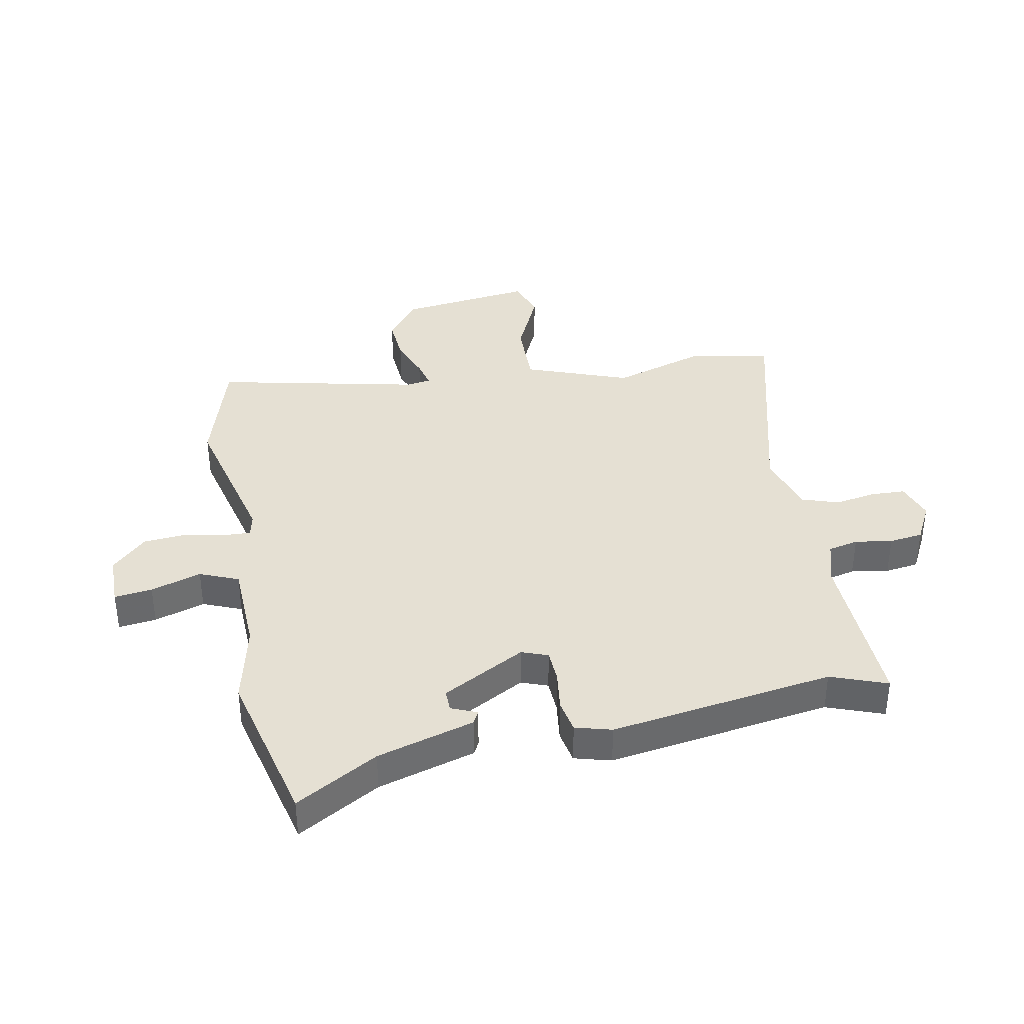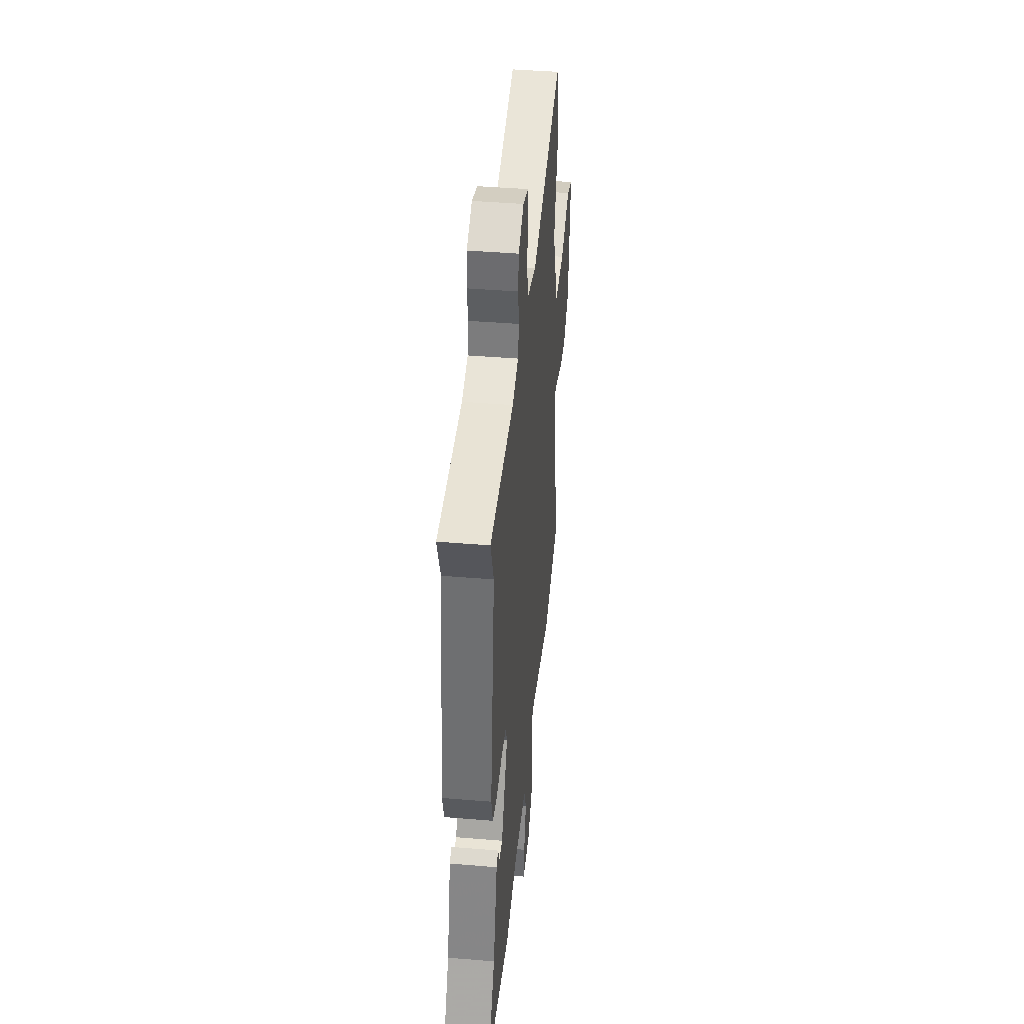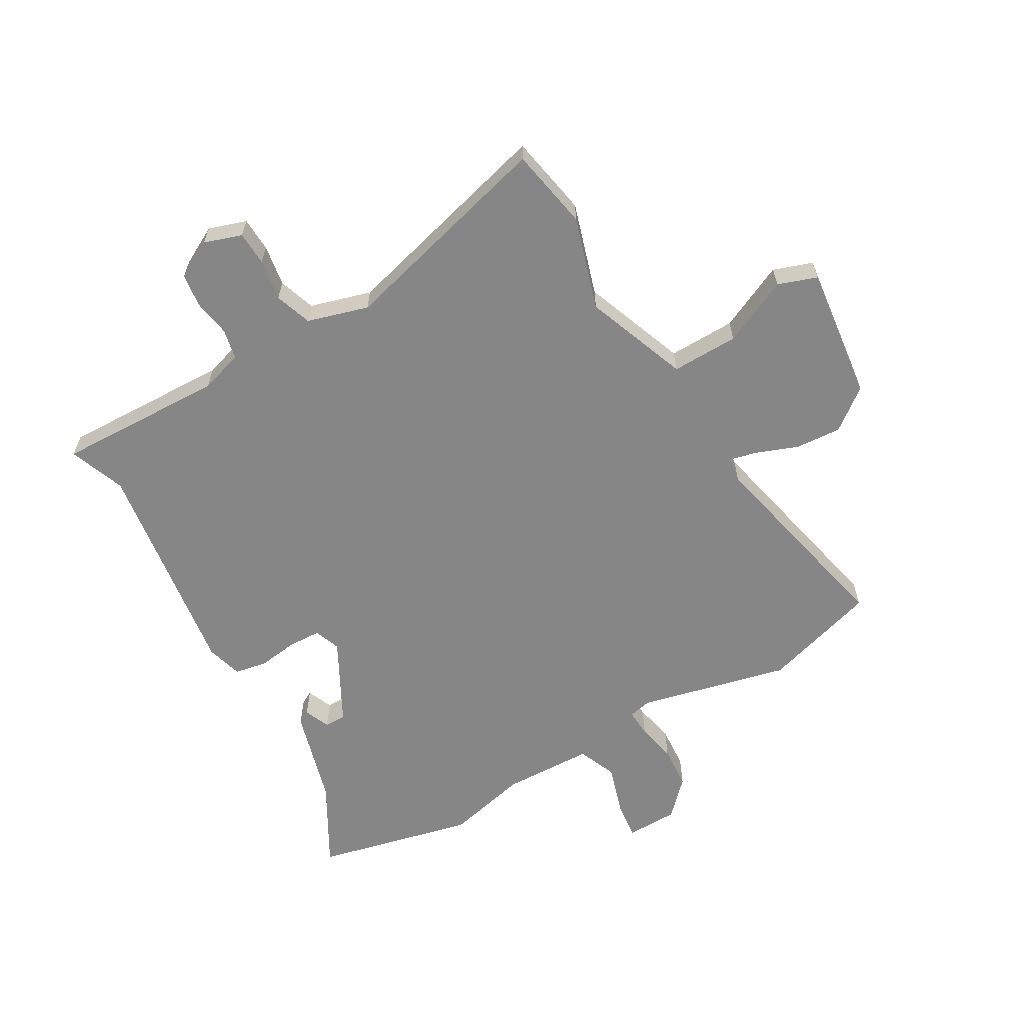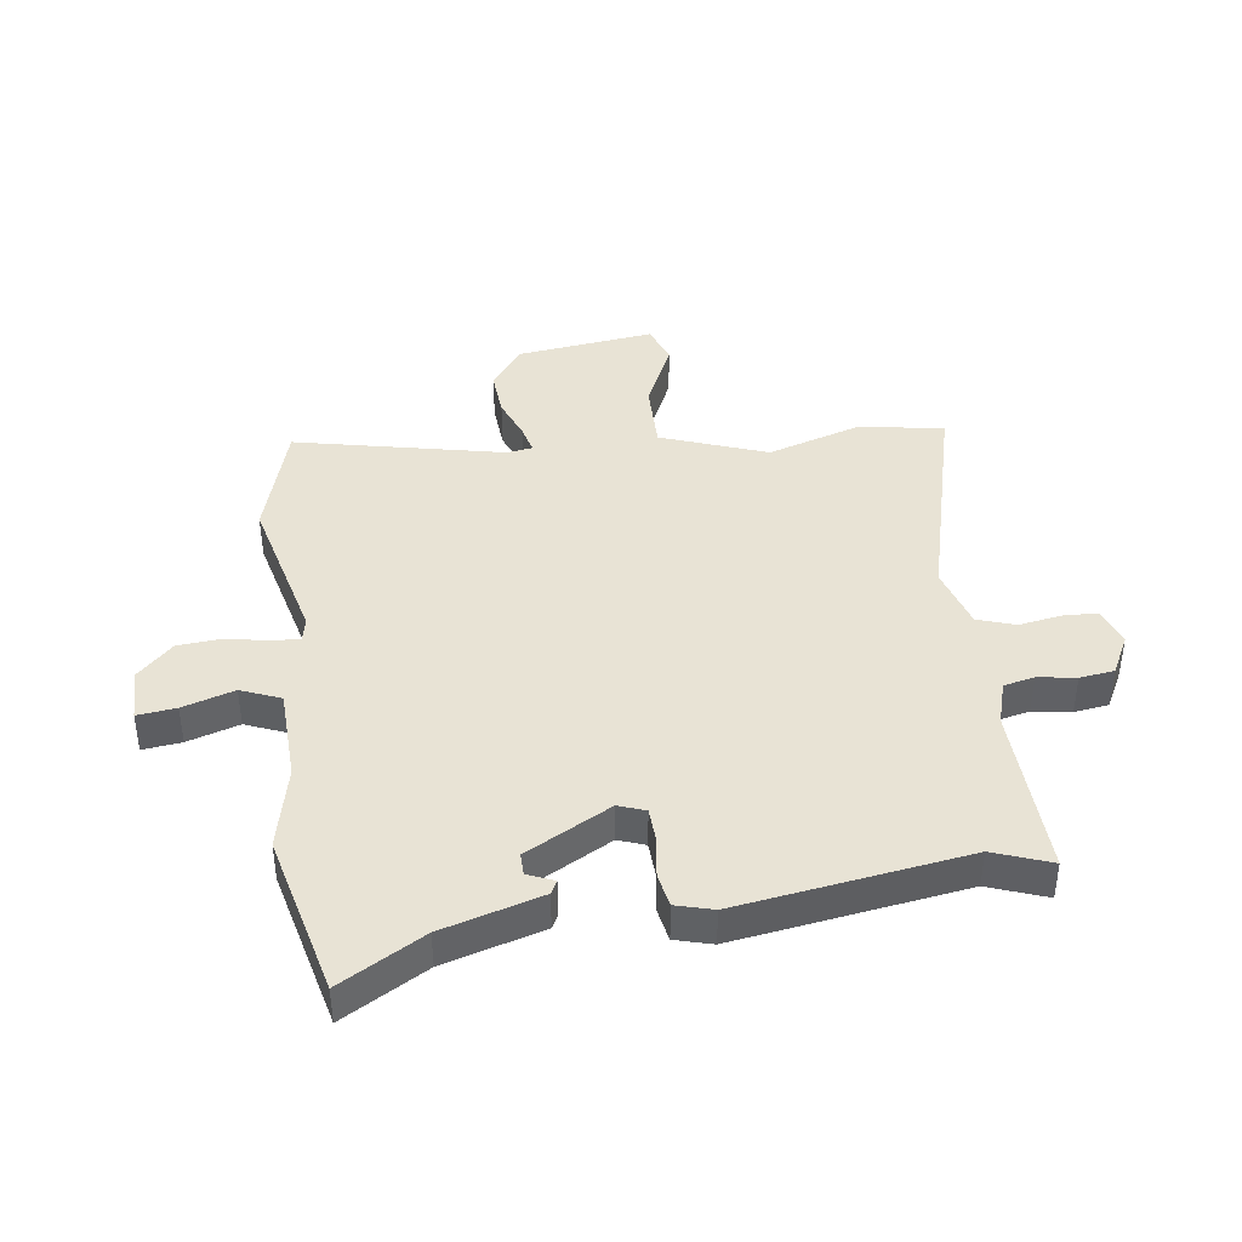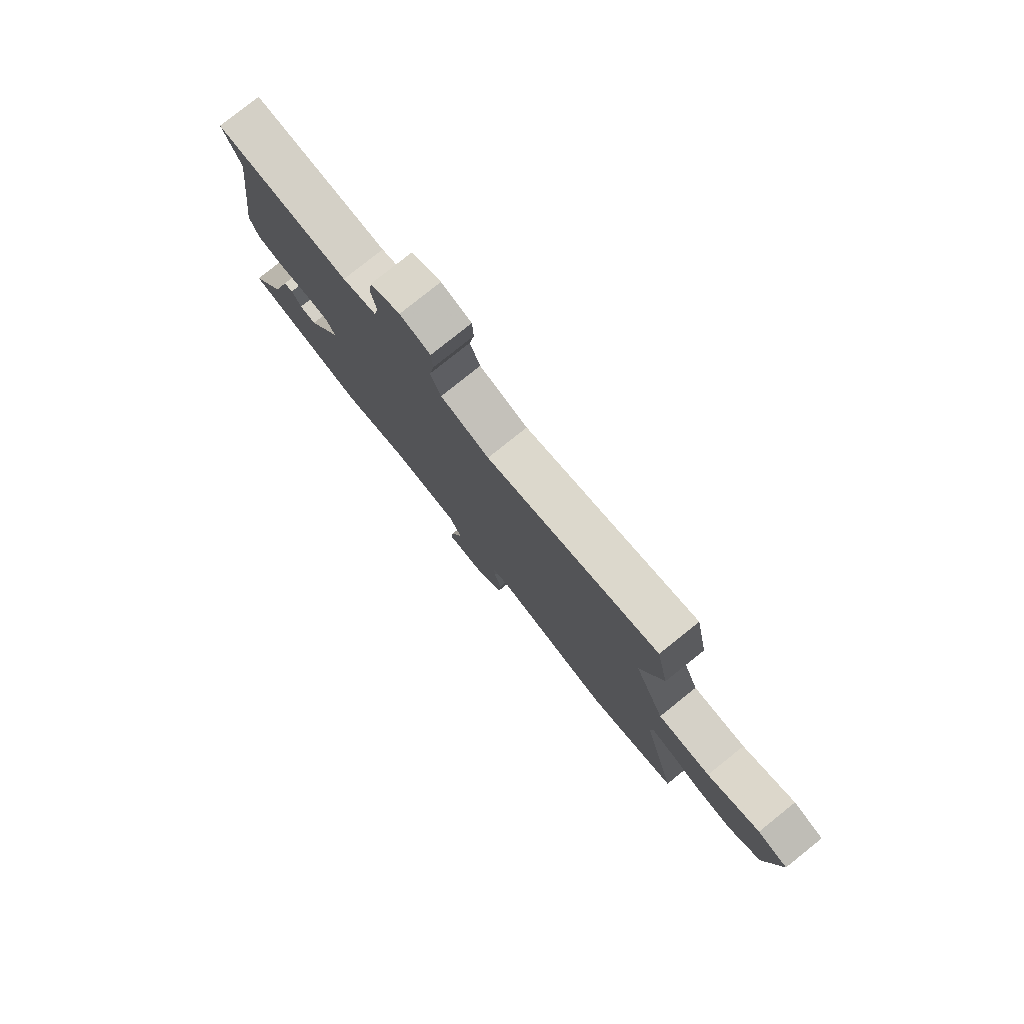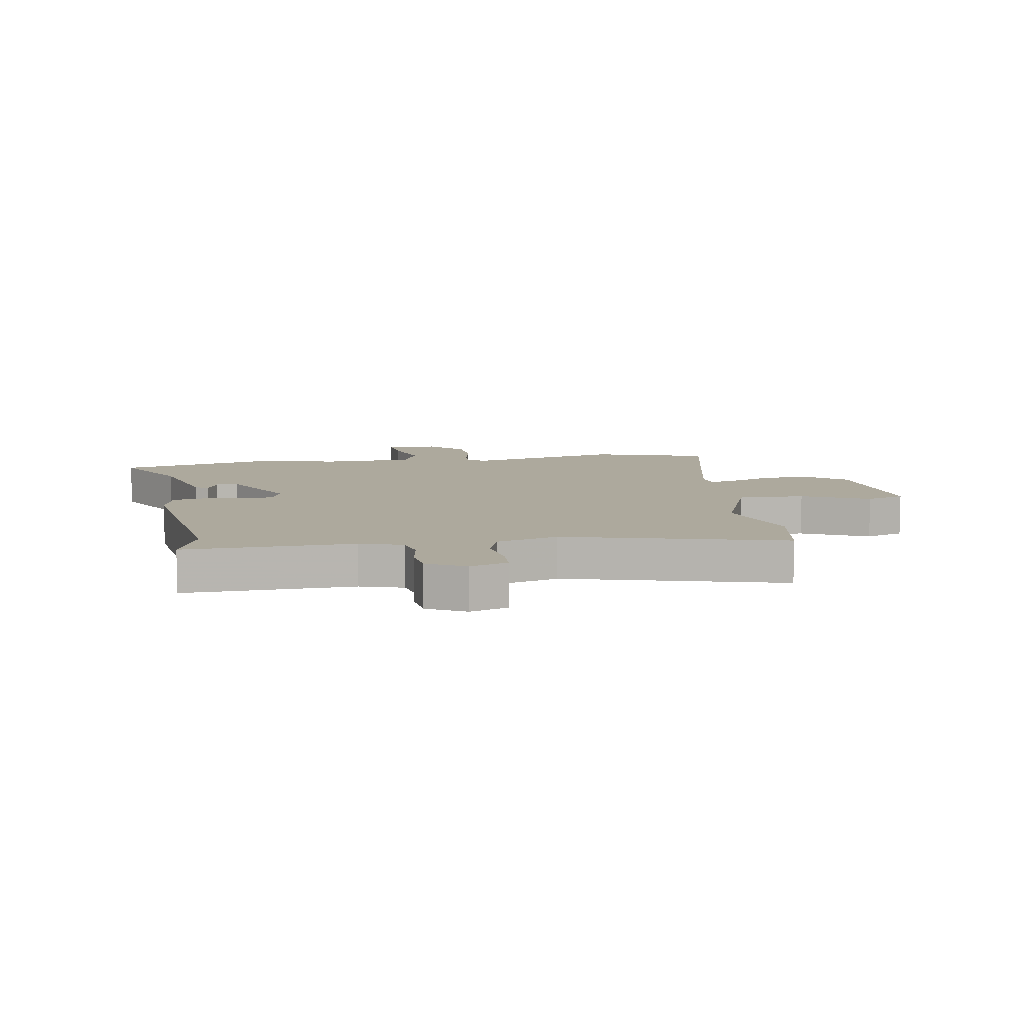
<metadata>
{"format":"obj","ext":"obj","renderer":"f3d","projection":"perspective","resolution":1024,"background":"white","views":[{"elev":37.9,"azim":-101.6,"up":"+Y"},{"elev":42.4,"azim":-84.3,"up":"+Z"},{"elev":-62.0,"azim":29.6,"up":"+Y"},{"elev":41.3,"azim":-98.5,"up":"+Y"},{"elev":79.6,"azim":51.4,"up":"+Z"},{"elev":8.8,"azim":-9.8,"up":"+Y"}]}
</metadata>
<code>
v -0.474 0.07 0.432
v -0.511 0.07 0.528
v -0.222 0.07 0.521
v -0.149 0.07 0.544
v -0.138 0.07 0.596
v -0.149 0.07 0.66
v -0.142 0.07 0.718
v -0.077 0.07 0.753
v -0.012 0.07 0.732
v -0.009 0.07 0.673
v -0.02 0.07 0.602
v 0.002 0.07 0.539
v 0.107 0.07 0.509
v 0.479 0.07 0.611
v 0.506 0.07 0.471
v 0.458 0.07 0.311
v 0.526 0.07 0.134
v 0.641 0.07 0.137
v 0.755 0.07 0.191
v 0.822 0.07 0.168
v 0.796 0.07 -0.063
v 0.726 0.07 -0.118
v 0.647 0.07 -0.113
v 0.575 0.07 -0.086
v 0.528 0.07 -0.075
v 0.522 0.07 -0.118
v 0.603 0.07 -0.468
v 0.406 0.07 -0.529
v 0.148 0.07 -0.469
v 0.109 0.07 -0.478
v 0.112 0.07 -0.526
v 0.127 0.07 -0.594
v 0.122 0.07 -0.668
v 0.065 0.07 -0.728
v -0.024 0.07 -0.73
v -0.017 0.07 -0.665
v 0.009 0.07 -0.578
v -0.019 0.07 -0.512
v -0.175 0.07 -0.508
v -0.315 0.07 -0.542
v -0.587 0.07 -0.48
v -0.509 0.07 -0.339
v -0.463 0.07 -0.172
v -0.441 0.07 -0.16
v -0.422 0.07 -0.204
v -0.385 0.07 -0.204
v -0.31 0.07 -0.061
v -0.327 0.07 -0.016
v -0.383 0.07 -0.014
v -0.452 0.07 -0.024
v -0.508 0.07 -0.014
v -0.526 0.07 0.048
v -0.474 0 0.432
v -0.511 0 0.528
v -0.222 0 0.521
v -0.149 0 0.544
v -0.138 0 0.596
v -0.149 0 0.66
v -0.142 0 0.718
v -0.077 0 0.753
v -0.012 0 0.732
v -0.009 0 0.673
v -0.02 0 0.602
v 0.002 0 0.539
v 0.107 0 0.509
v 0.479 0 0.611
v 0.506 0 0.471
v 0.458 0 0.311
v 0.526 0 0.134
v 0.641 0 0.137
v 0.755 0 0.191
v 0.822 0 0.168
v 0.796 0 -0.063
v 0.726 0 -0.118
v 0.647 0 -0.113
v 0.575 0 -0.086
v 0.528 0 -0.075
v 0.522 0 -0.118
v 0.603 0 -0.468
v 0.406 0 -0.529
v 0.148 0 -0.469
v 0.109 0 -0.478
v 0.112 0 -0.526
v 0.127 0 -0.594
v 0.122 0 -0.668
v 0.065 0 -0.728
v -0.024 0 -0.73
v -0.017 0 -0.665
v 0.009 0 -0.578
v -0.019 0 -0.512
v -0.175 0 -0.508
v -0.315 0 -0.542
v -0.587 0 -0.48
v -0.509 0 -0.339
v -0.463 0 -0.172
v -0.441 0 -0.16
v -0.422 0 -0.204
v -0.385 0 -0.204
v -0.31 0 -0.061
v -0.327 0 -0.016
v -0.383 0 -0.014
v -0.452 0 -0.024
v -0.508 0 -0.014
v -0.526 0 0.048
f 51 52 1
f 50 51 1
f 49 50 1
f 48 49 1
f 47 48 1
f 42 43 44 45
f 42 45 46
f 41 42 46
f 40 41 46
f 39 40 46
f 38 39 46 47
f 35 36 37
f 34 35 37
f 33 34 37
f 32 33 37
f 31 32 37
f 30 31 37 38
f 26 27 28 29
f 25 26 29 30
f 22 23 24
f 21 22 24
f 20 21 24
f 19 20 24
f 18 19 24
f 17 18 24 25
f 38 47 1
f 30 38 1
f 25 30 1
f 17 25 1
f 16 17 1
f 9 10 11
f 8 9 11
f 7 8 11
f 6 7 11
f 5 6 11
f 4 5 11 12
f 3 4 12 13
f 1 2 3 13
f 13 14 15 16
f 1 13 16
f 53 104 103
f 53 103 102
f 53 102 101
f 53 101 100
f 53 100 99
f 97 96 95 94
f 98 97 94
f 98 94 93
f 98 93 92
f 98 92 91
f 99 98 91 90
f 89 88 87
f 89 87 86
f 89 86 85
f 89 85 84
f 89 84 83
f 90 89 83 82
f 81 80 79 78
f 82 81 78 77
f 76 75 74
f 76 74 73
f 76 73 72
f 76 72 71
f 76 71 70
f 77 76 70 69
f 53 99 90
f 53 90 82
f 53 82 77
f 53 77 69
f 53 69 68
f 63 62 61
f 63 61 60
f 63 60 59
f 63 59 58
f 63 58 57
f 64 63 57 56
f 65 64 56 55
f 65 55 54 53
f 68 67 66 65
f 68 65 53
f 1 53 54 2
f 2 54 55 3
f 3 55 56 4
f 4 56 57 5
f 5 57 58 6
f 6 58 59 7
f 7 59 60 8
f 8 60 61 9
f 9 61 62 10
f 10 62 63 11
f 11 63 64 12
f 12 64 65 13
f 13 65 66 14
f 14 66 67 15
f 15 67 68 16
f 16 68 69 17
f 17 69 70 18
f 18 70 71 19
f 19 71 72 20
f 20 72 73 21
f 21 73 74 22
f 22 74 75 23
f 23 75 76 24
f 24 76 77 25
f 25 77 78 26
f 26 78 79 27
f 27 79 80 28
f 28 80 81 29
f 29 81 82 30
f 30 82 83 31
f 31 83 84 32
f 32 84 85 33
f 33 85 86 34
f 34 86 87 35
f 35 87 88 36
f 36 88 89 37
f 37 89 90 38
f 38 90 91 39
f 39 91 92 40
f 40 92 93 41
f 41 93 94 42
f 42 94 95 43
f 43 95 96 44
f 44 96 97 45
f 45 97 98 46
f 46 98 99 47
f 47 99 100 48
f 48 100 101 49
f 49 101 102 50
f 50 102 103 51
f 51 103 104 52
f 52 104 53 1

</code>
